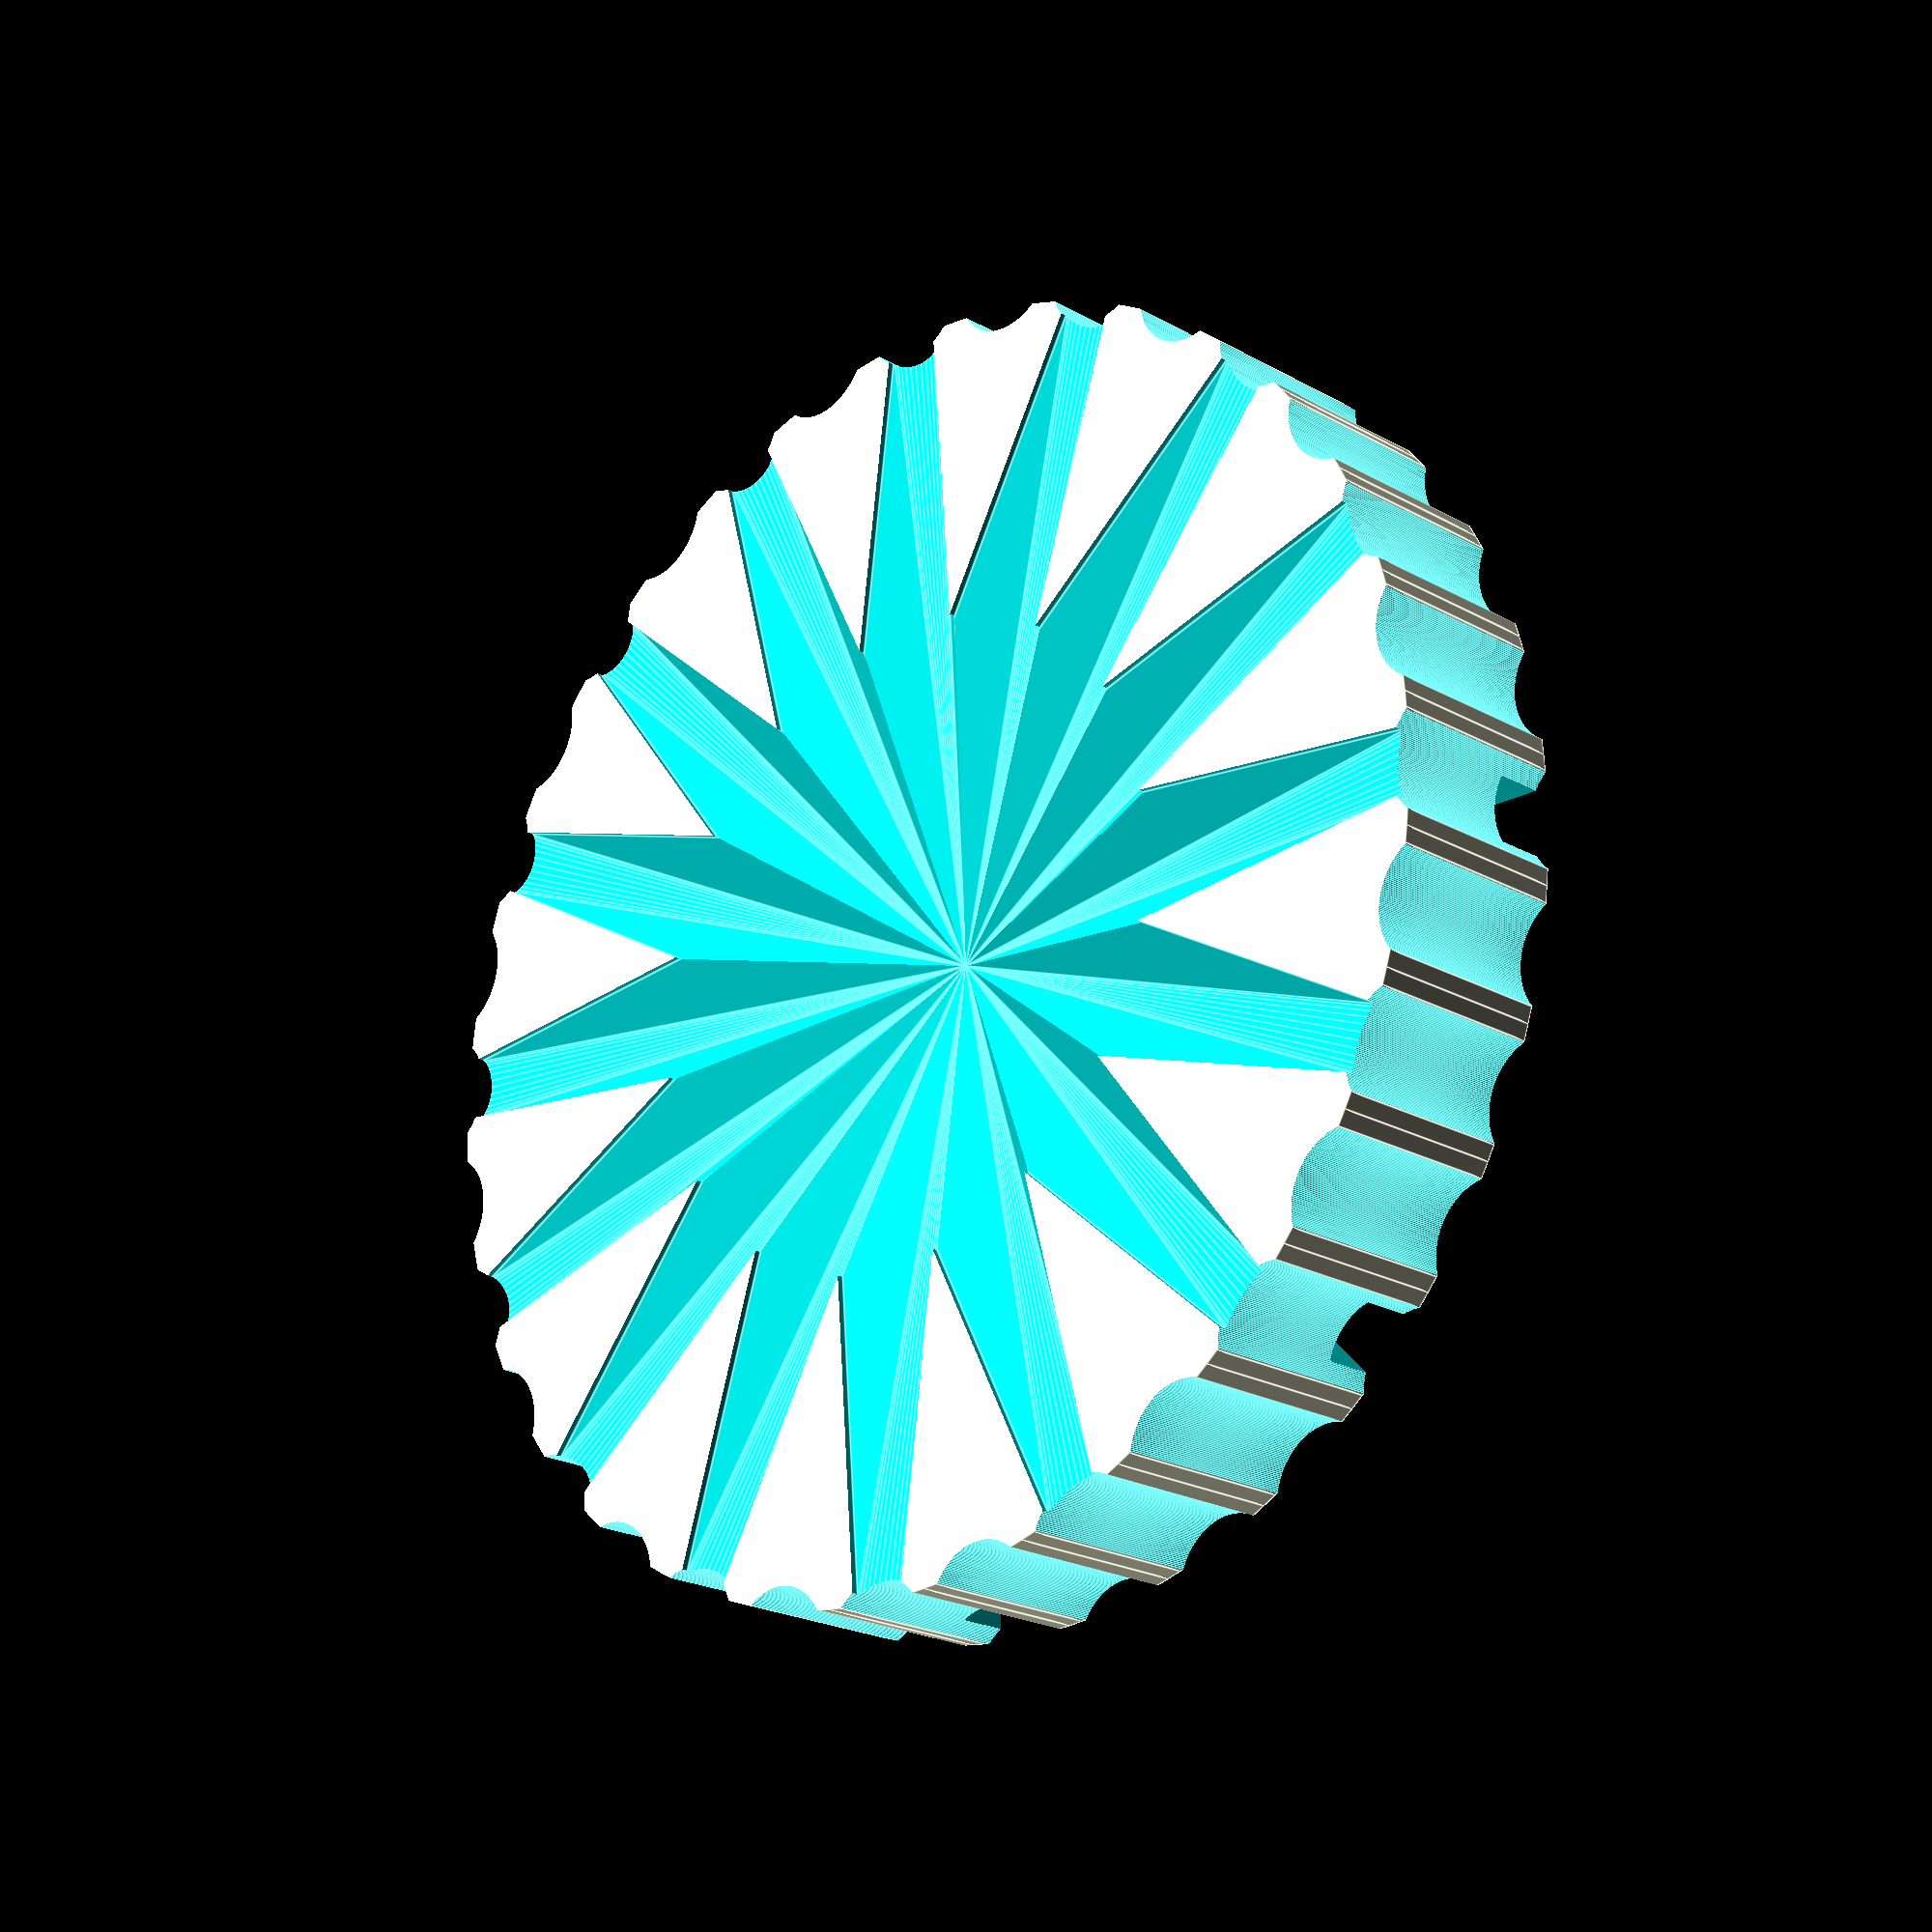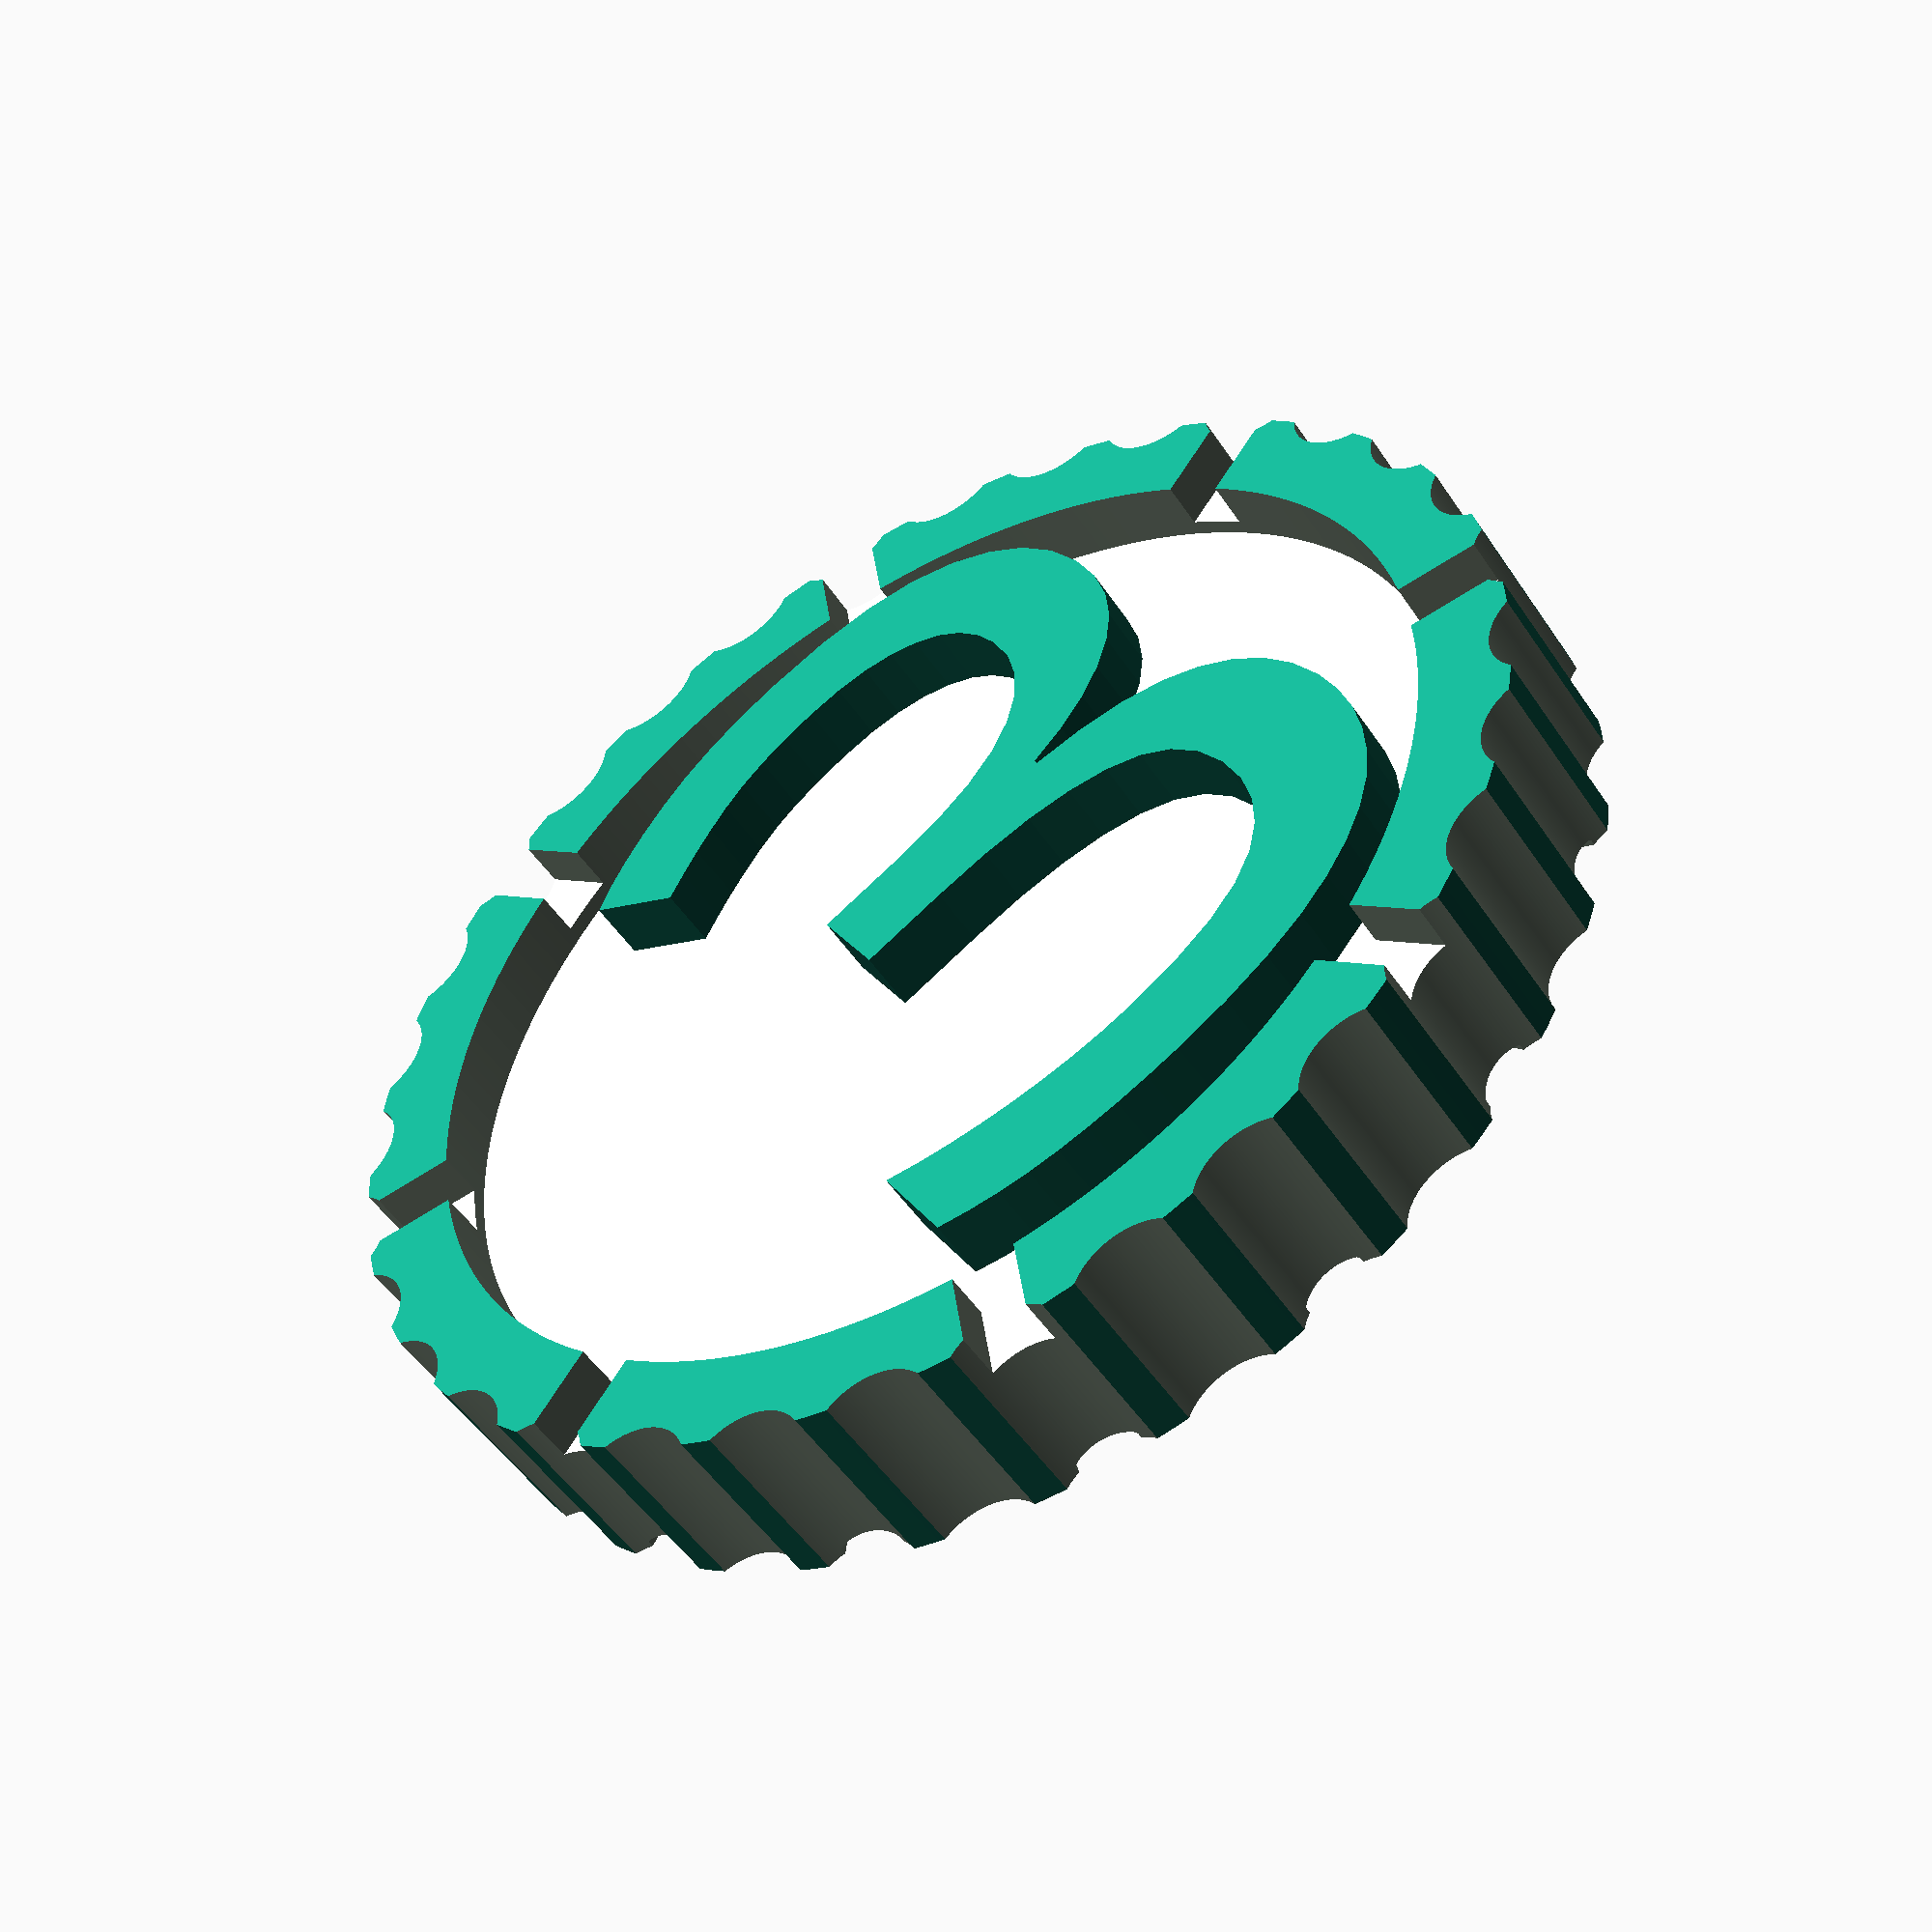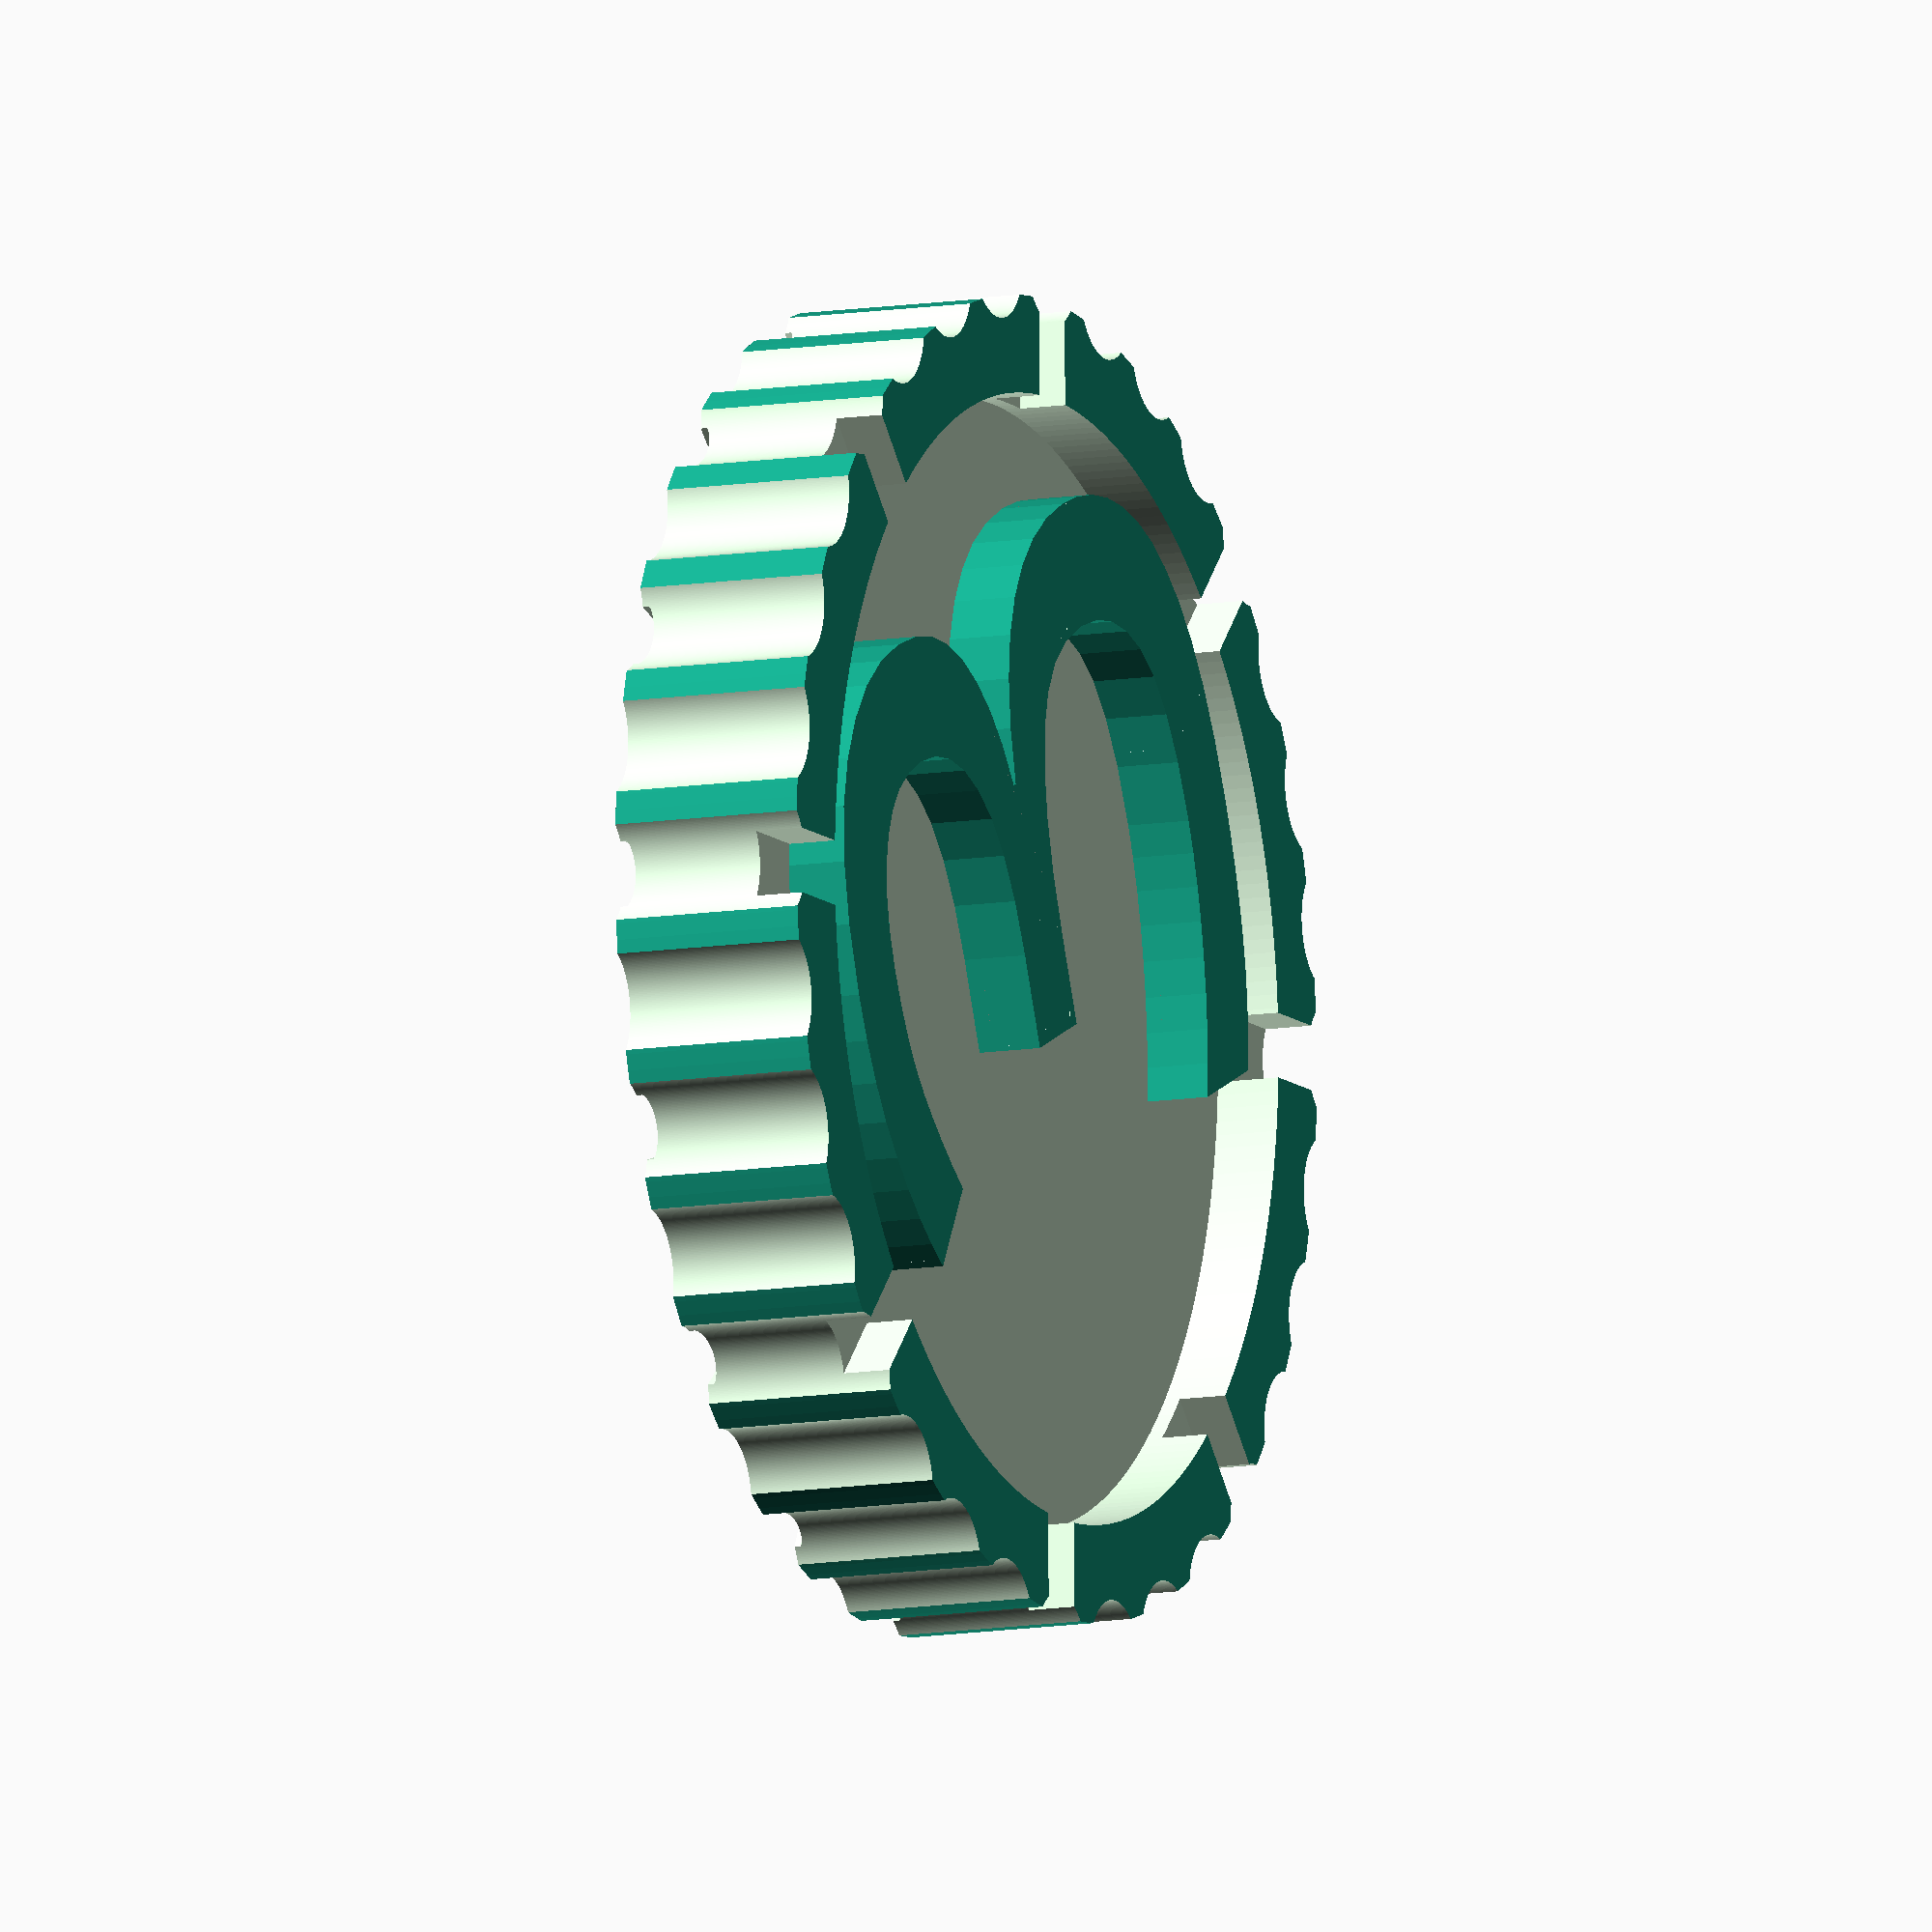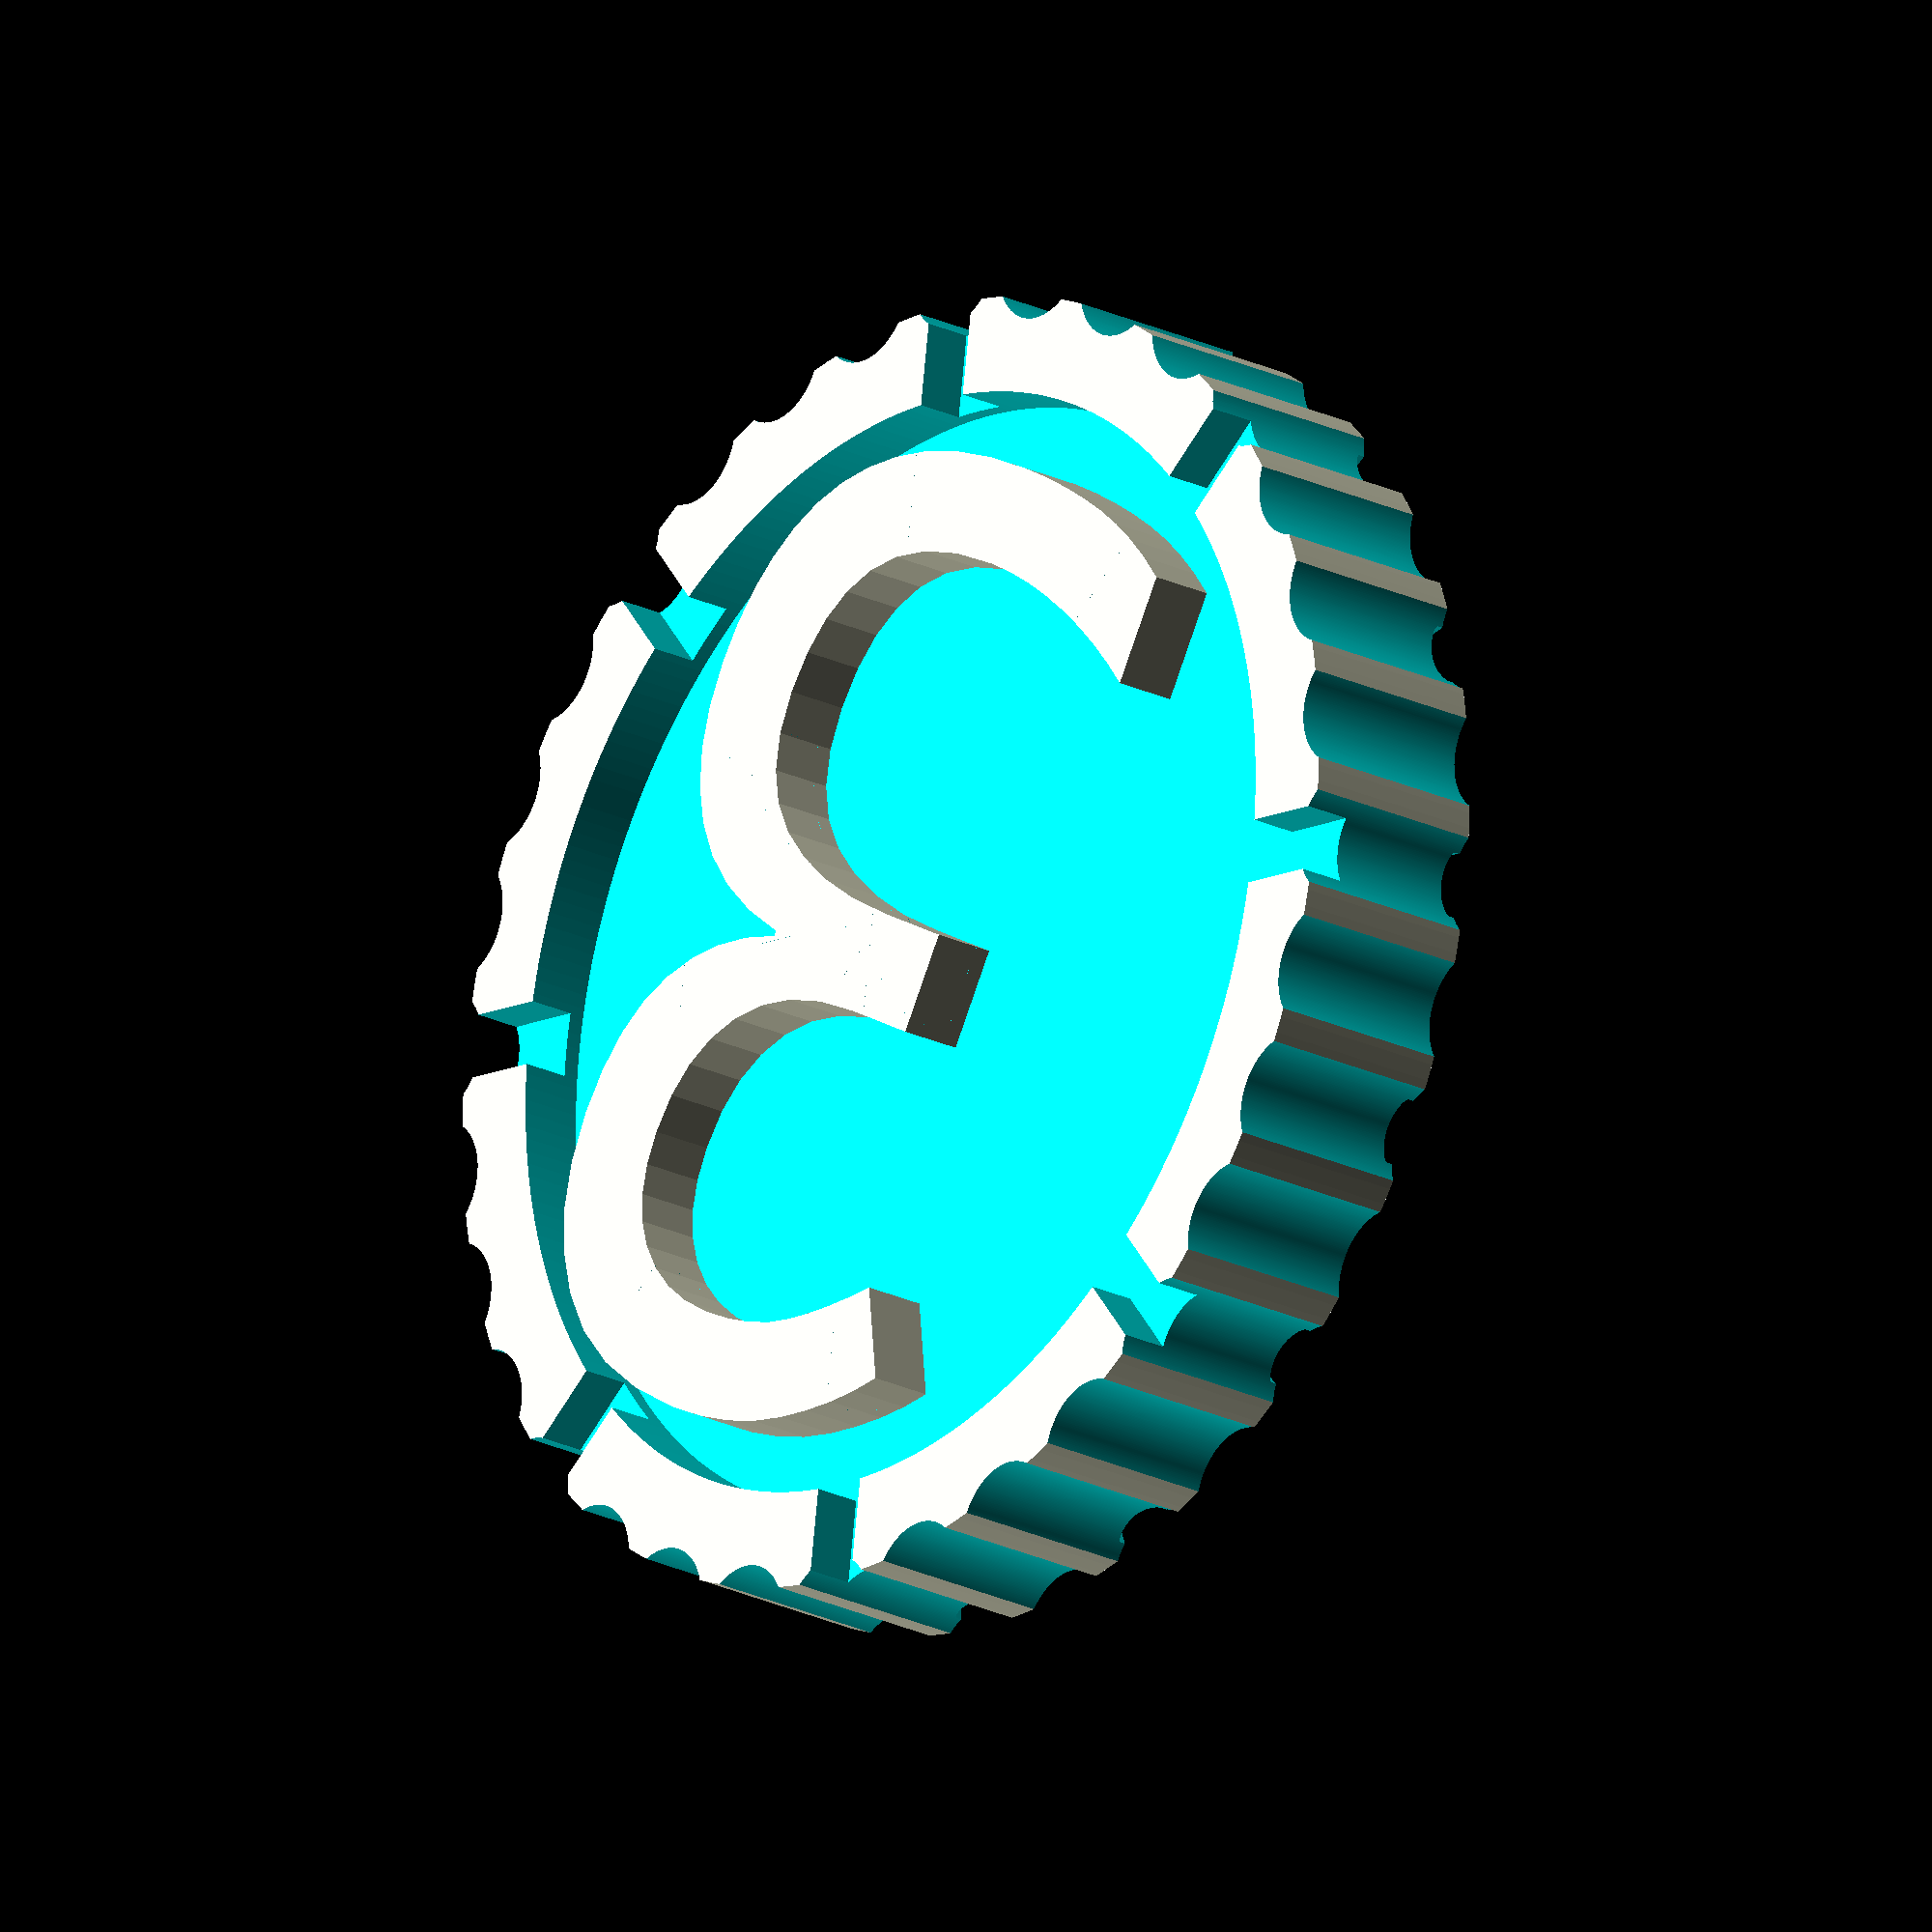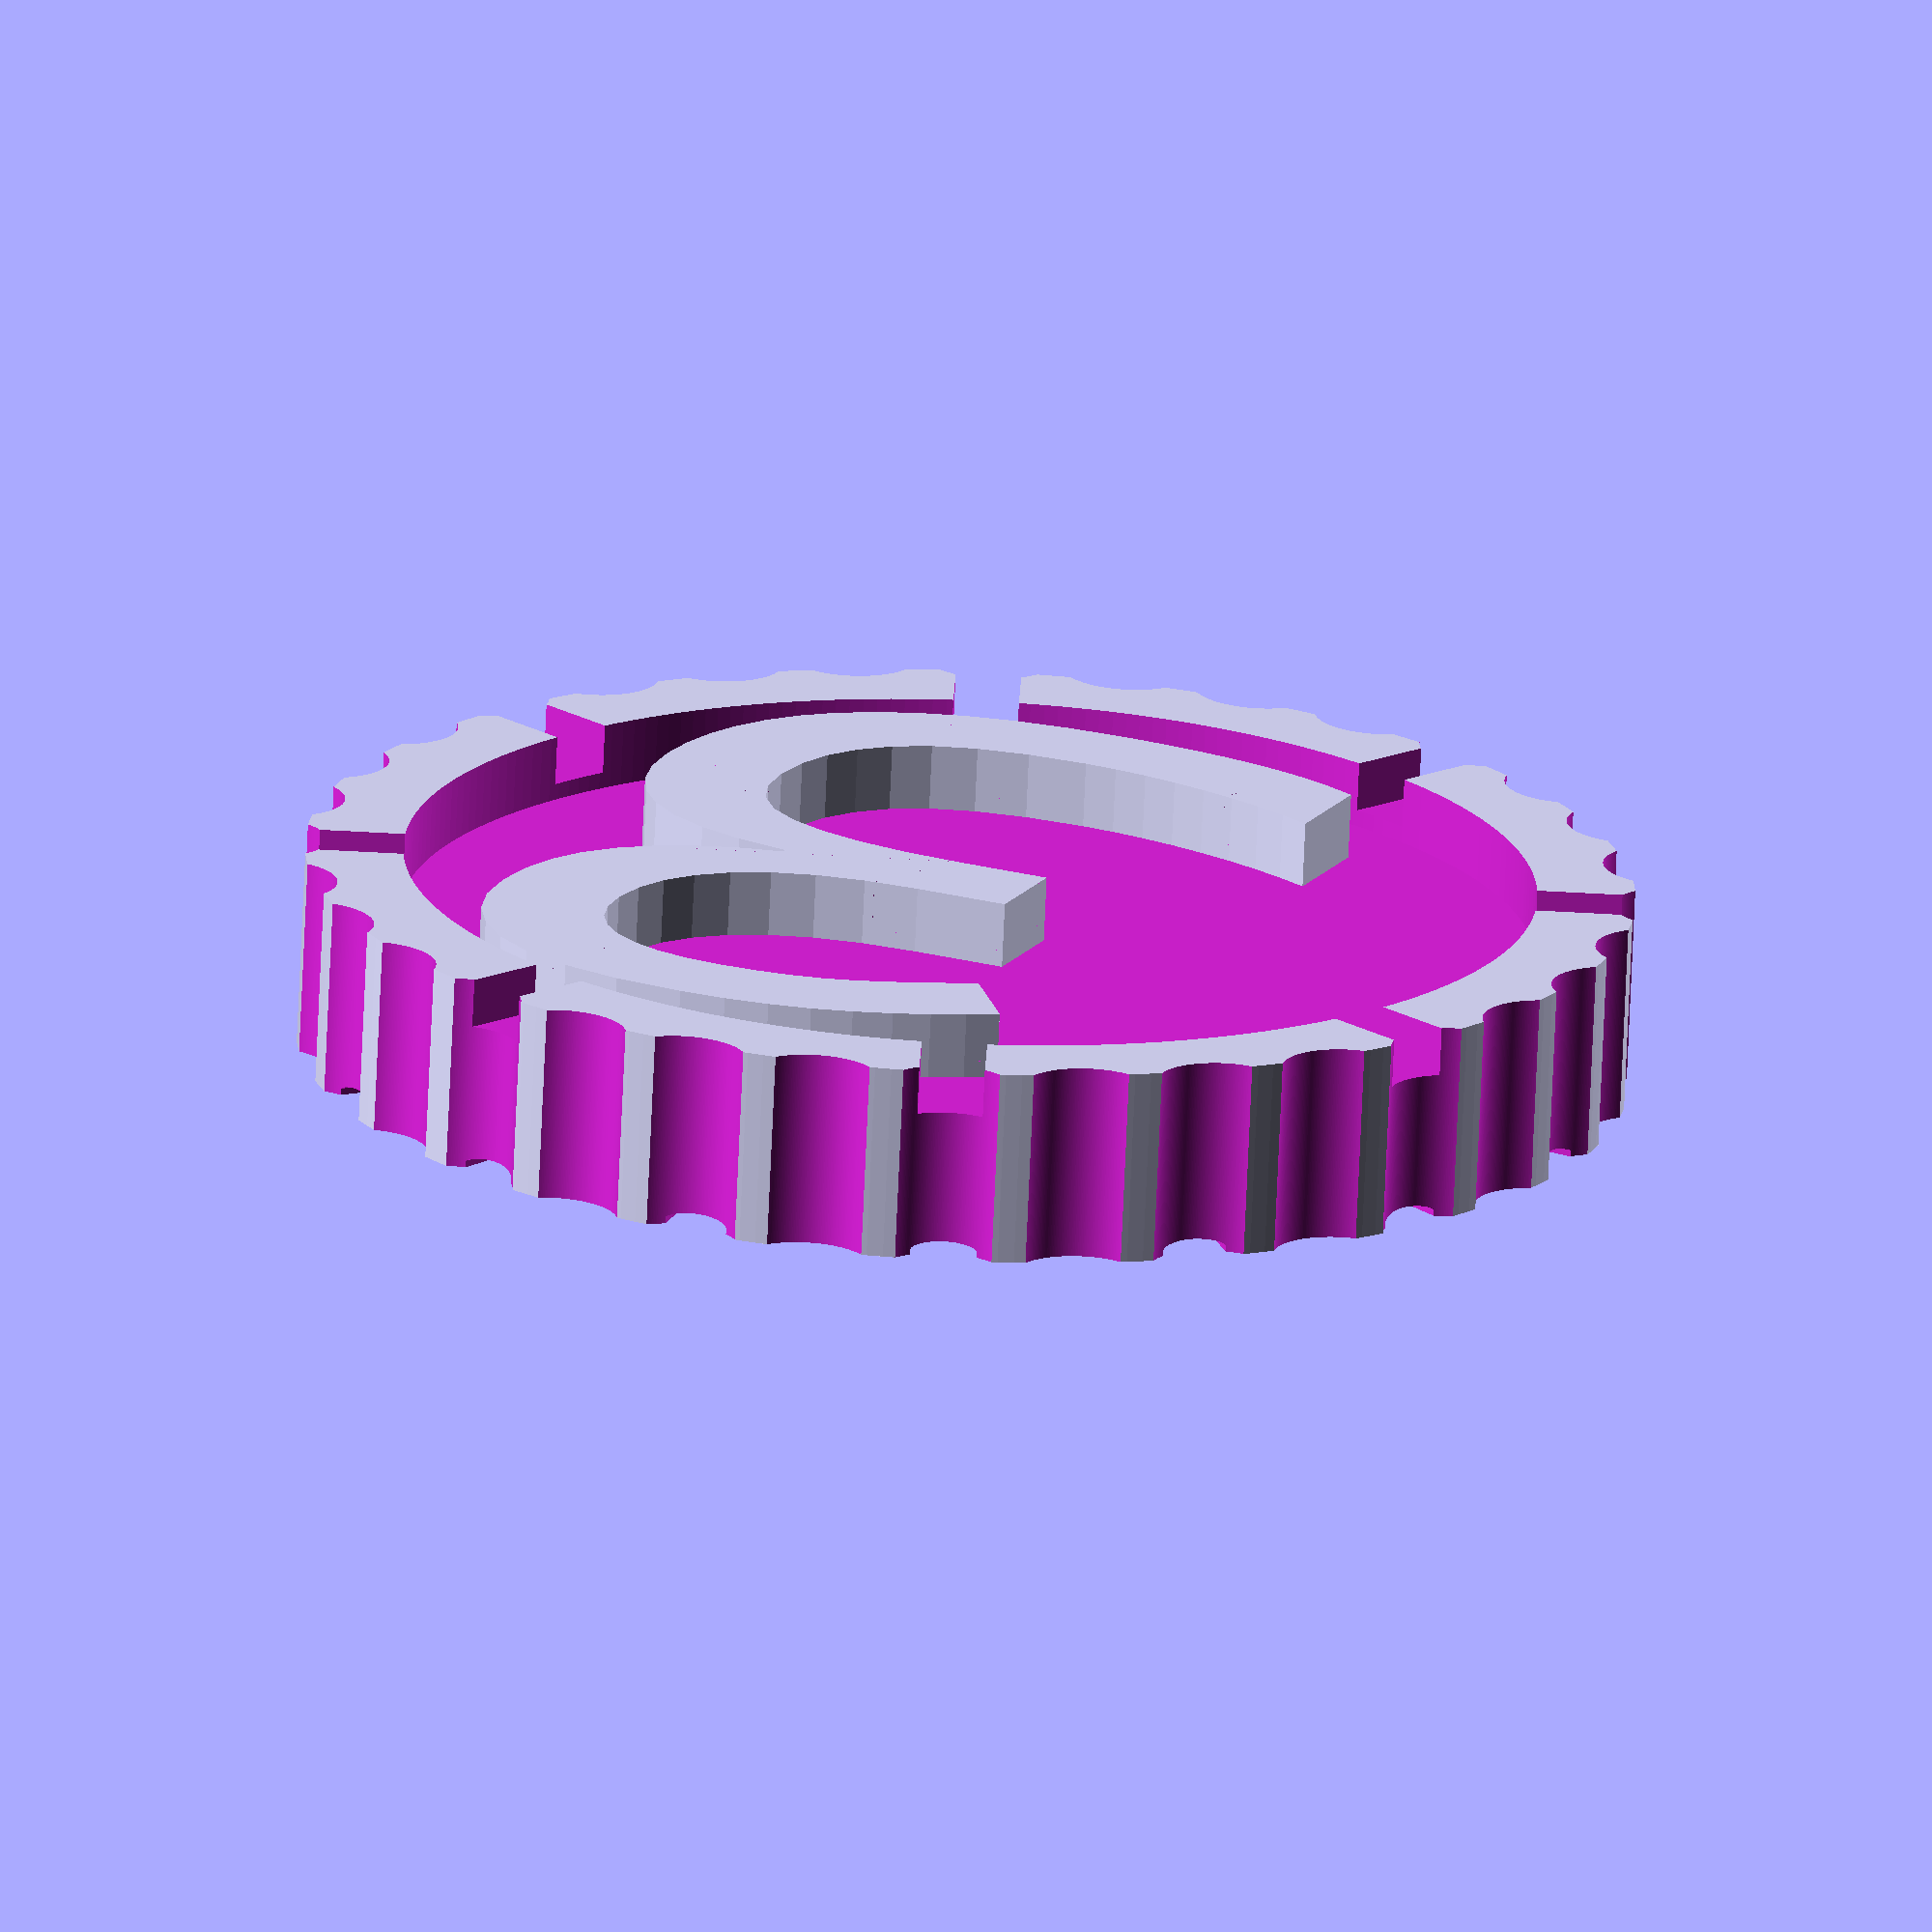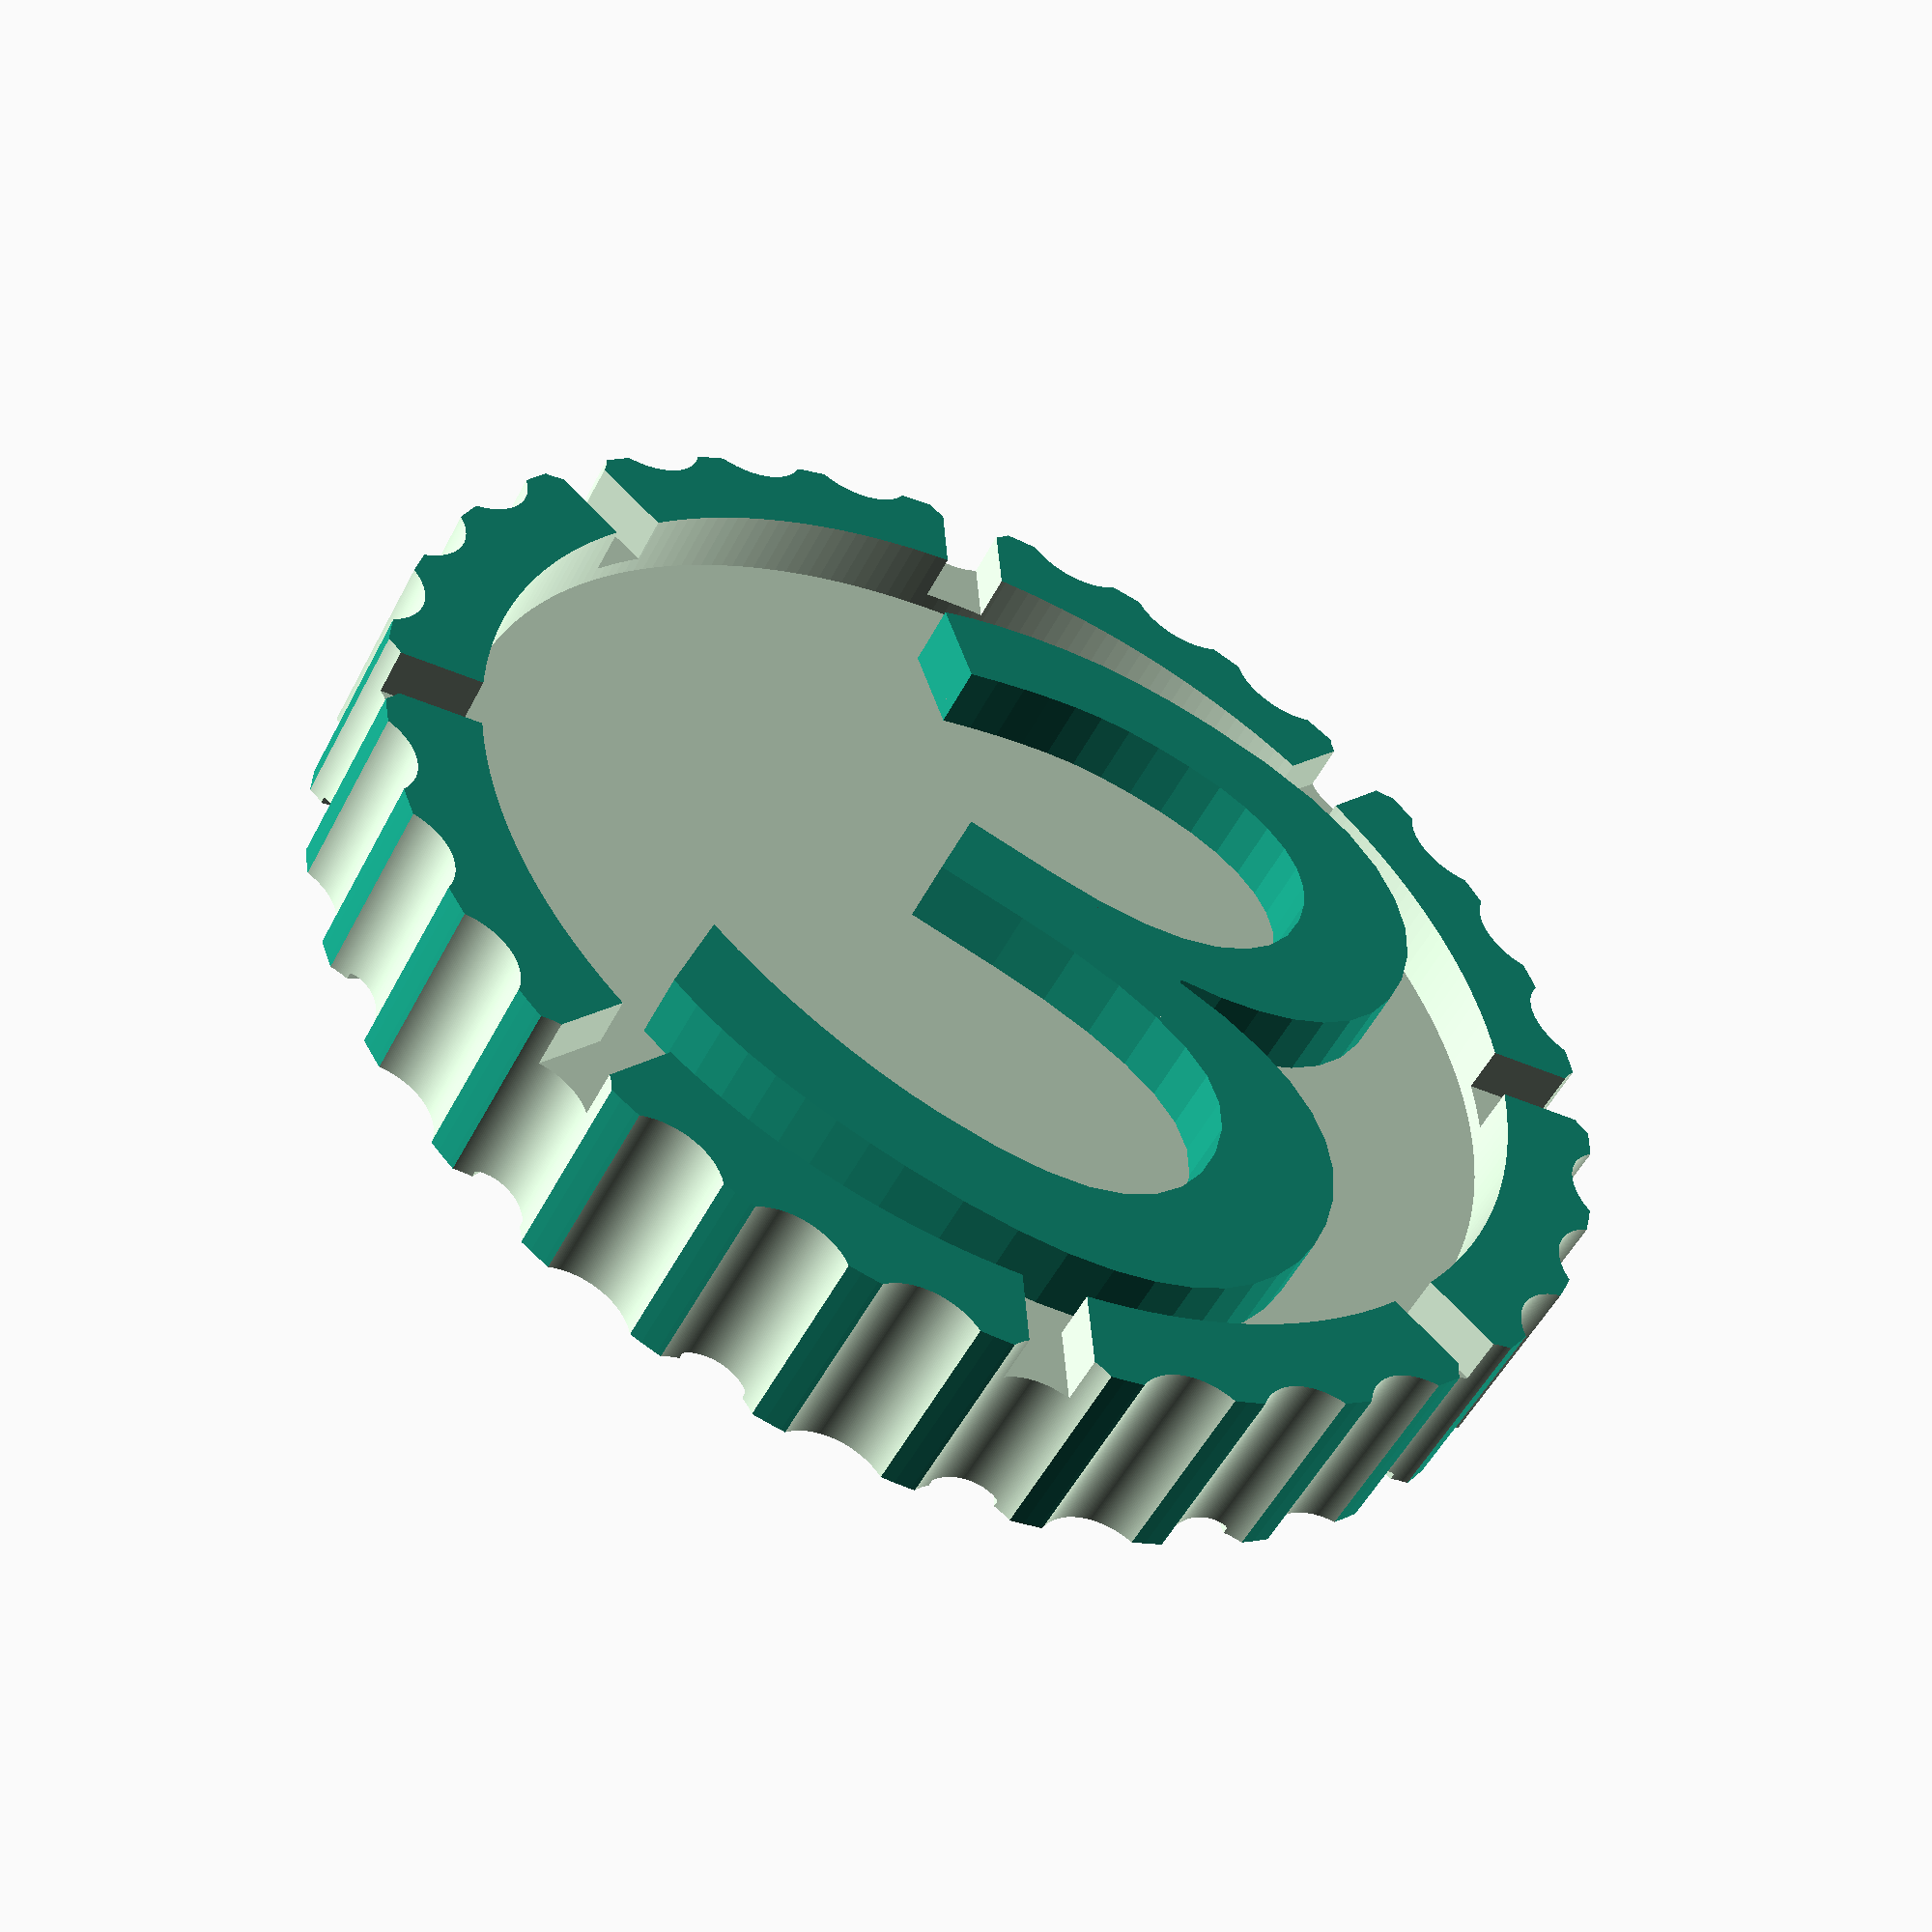
<openscad>

// number of points on the star (3 or more makes sense)
_points = 16;
// length of ech point from center.  1/2 the rounding value will be added to the length
_point_len = 10;
// used to adjust width of each point +/-
_adjust = 1;
// point height at end of points (thinkness of objet at thinest part. Should be less than cent_h
_pnt_h = 1.1;
// height at center of star. set equal to pnt_h for flat object
_cent_h = 2.5;
// diameter of rounding at end of point (must be greater than 0).
_rnd=1;

// resolution for rounded point
_fn = 25;

H = 3;
R = 10.15;

translate([1.5, 0, H - 1.5])
  linear_extrude(1.5)
    text("3",size=15,font="Anironc",halign="center",valign="center");

difference() {
  cylinder(r=R, h=H, $fn=255);

  translate([0, 0, H - 1])
    cylinder(r=R-1.5, h=H, $fn=255);

  for ( i = [22.5 : 360 / 8 : 360] ){
    rotate([0, 0, i + 45])
      translate([0, 5, H])
          cube(size = [1, 20, 1.5], center = true);
  }

  // for ( i = [0 : 360 / 32 : 360] ) {
  //   rotate([0, 0, i + 45])
  //     translate([0, 10.5, 1])
  //       rotate([-15, 0, 0])
  //         cube(size = [2, 1, 4], center = true);
  // }

    for ( i = [0 : 360 / 32 : 360] ) {
    rotate([0, 0, i + 45])
      translate([0, 10.8, -1])
          cylinder(r=1, h=H + 2, $fn=255);
  }

  translate([0, 0, -1])
    rotate([0, 0, 22.5])
      star_3d(points = _points,
            point_len = _point_len,
            adjust = _adjust, 
            pnt_h = _pnt_h, 
            cent_h =_cent_h, 
            rnd = _rnd,
            fn = _fn);
}

  // for ( i = [0 : 360 / 16 : 360] ) {
  //   rotate([0, 0, i + 45])
  //     translate([0, 5, 0])
  //       rotate([-45, 0, 0])
  //         cube(size = [2, 1, 2], center = true);
  // }


// modules in library:
module star_3d(points, point_len, adjust=0, pnt_h =1, cent_h=1, rnd=0.1, fn=25)
{
    // star_3d: star with raised center.
    //----------------------------------------------//
    // points = num points on star (should be >3.  
    //          Using 3 may require addisional 
    //          adjust be applied.)
    // point_len = len of point on star 
    //              (actual len of point will add 
    //              1/2 rnd to the length.)
    // adjust = +/- adjust of width of point
    // pnt_h = height of star at end of point
    // cent_h = height of star in center needs to be > pnt_h to have effect.
    // rnd = roundness of end of point (diameter)
    // fn = $fn value for rounded point
    //----------------------------------------------//
    
    point_deg= 360/points;
    point_deg_adjusted = point_deg + (-point_deg/2) +  adjust;
    
    if(points == 3 && adjust == 0)
    {  // make a pyramid (this is to avoid rendering 
       //            issues in this special case)
        hull()
        {
           for(i=[0:2])
           {
               rotate([0,0,i*point_deg])
               translate([point_len,0,0])
                    cylinder(pnt_h, d=rnd, $fn=fn);
           }
           cylinder(cent_h, d=.001);
        }
    }
    else
    { // use algorithm
        for(i=[0:points-1])
        {
            rotate([0,0,i * point_deg]) 
                translate([0,-point_len,0]) 
                point(point_deg_adjusted, 
                      point_len, 
                      rnd, 
                      pnt_h, 
                      cent_h, 
                      fn);
        }
    }

}

module point(deg, leng, rnd, h1, h2, fn=25)
{   // create a point of the star.
    hull()
    {
        cylinder(h1, d=rnd, $fn=fn);
        translate([0,leng,0]) cylinder(h2, d=.001);
        rotate([0,0,-deg/2]) 
            translate([0,leng,0]) cylinder(h1, d=rnd);
        rotate([0,0,deg/2]) 
            translate([0,leng,0]) cylinder(h1, d=rnd);
    }
}
</openscad>
<views>
elev=202.1 azim=335.8 roll=314.4 proj=p view=edges
elev=230.0 azim=149.4 roll=147.7 proj=p view=wireframe
elev=10.7 azim=246.4 roll=293.0 proj=o view=solid
elev=22.5 azim=210.6 roll=50.0 proj=o view=solid
elev=252.4 azim=24.1 roll=182.5 proj=o view=solid
elev=232.7 azim=198.5 roll=207.0 proj=p view=solid
</views>
